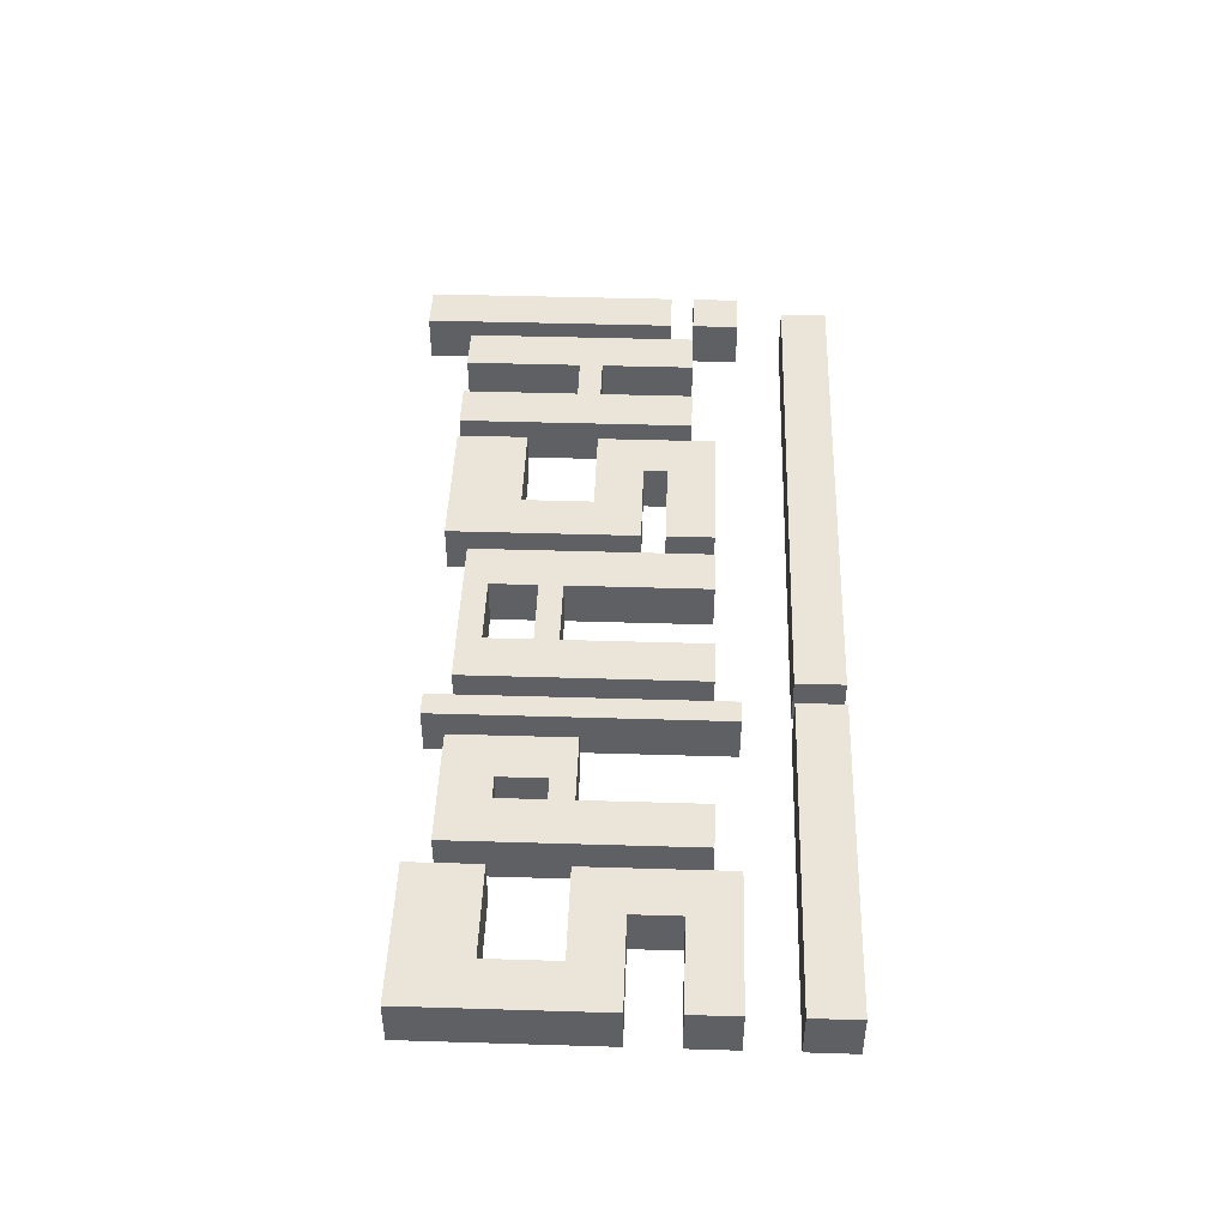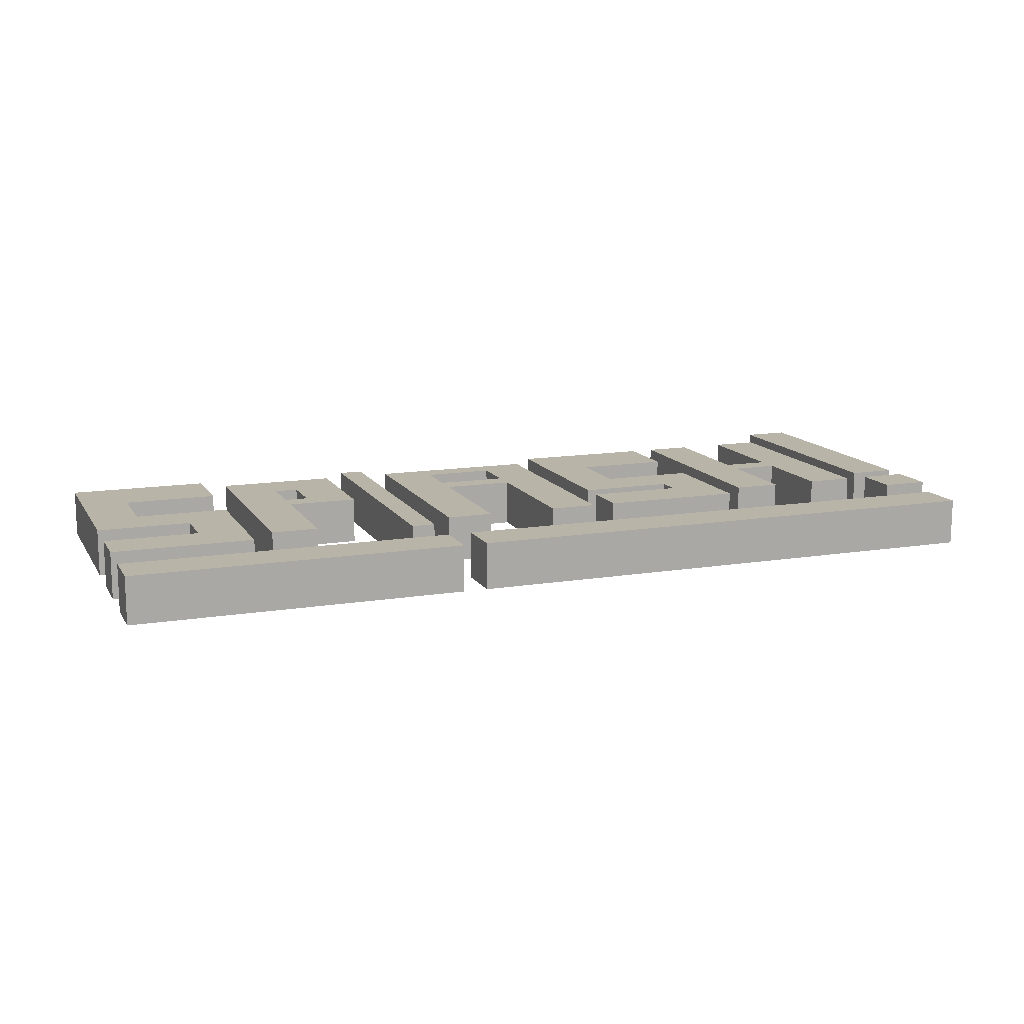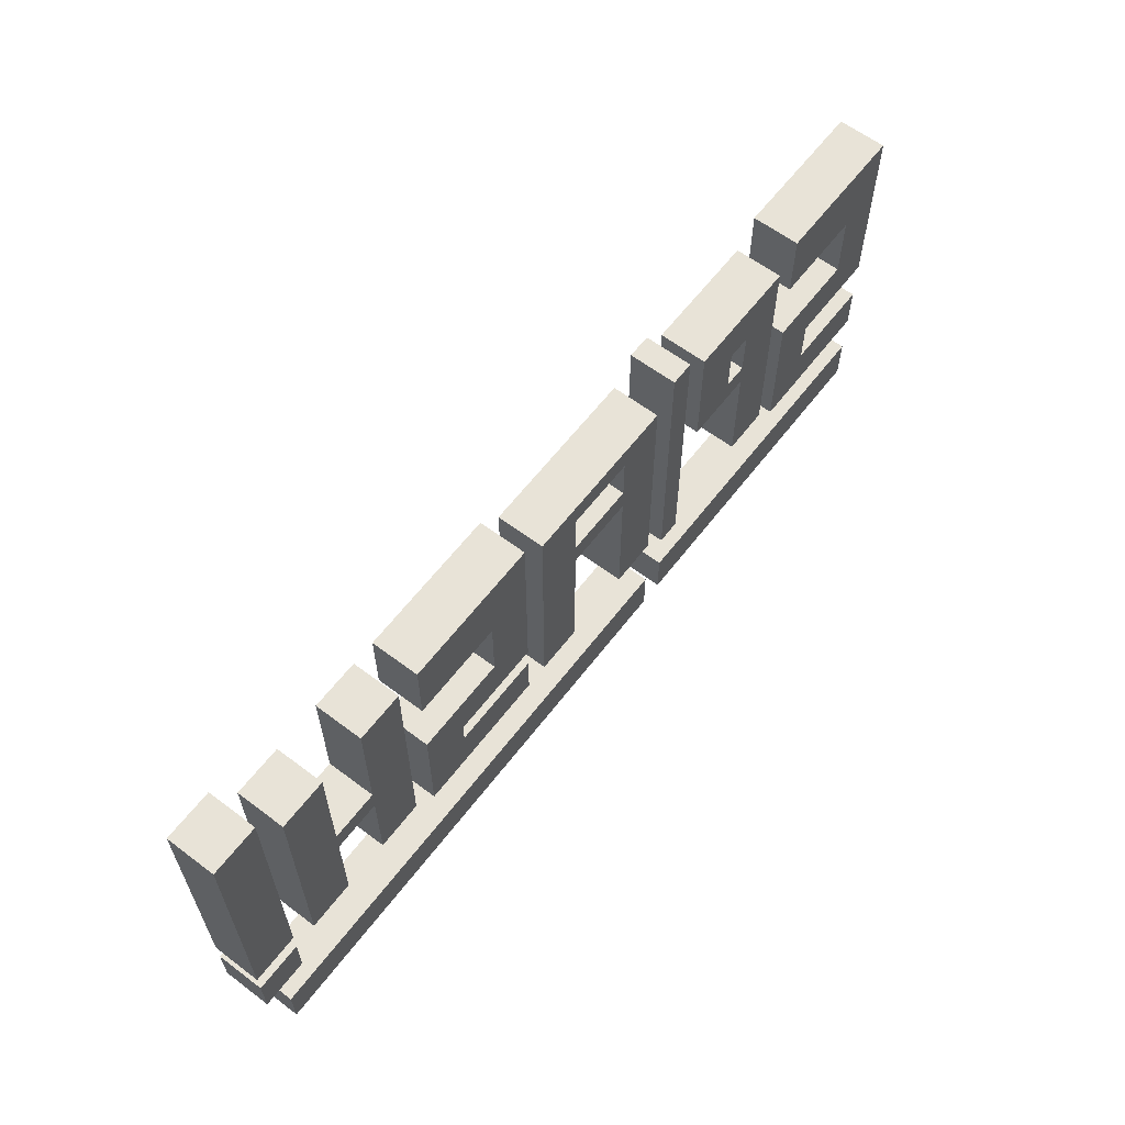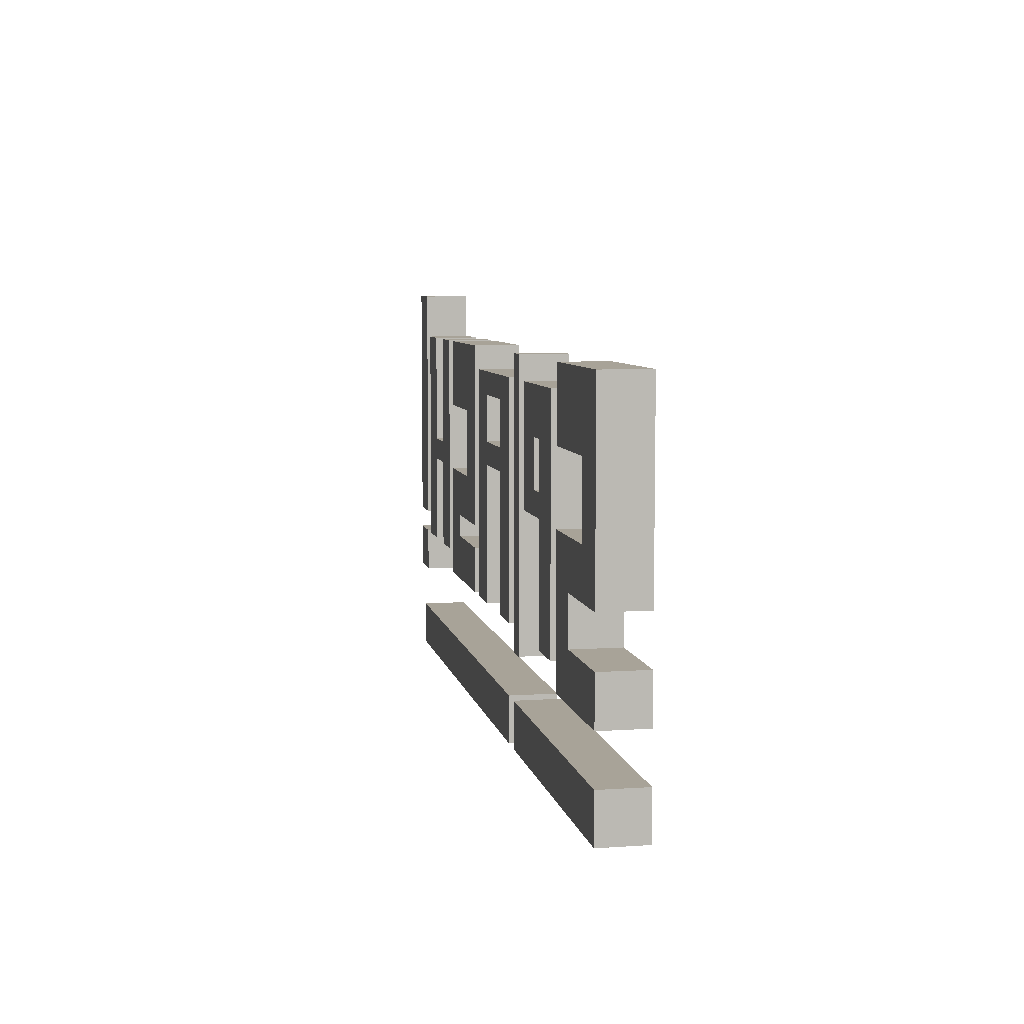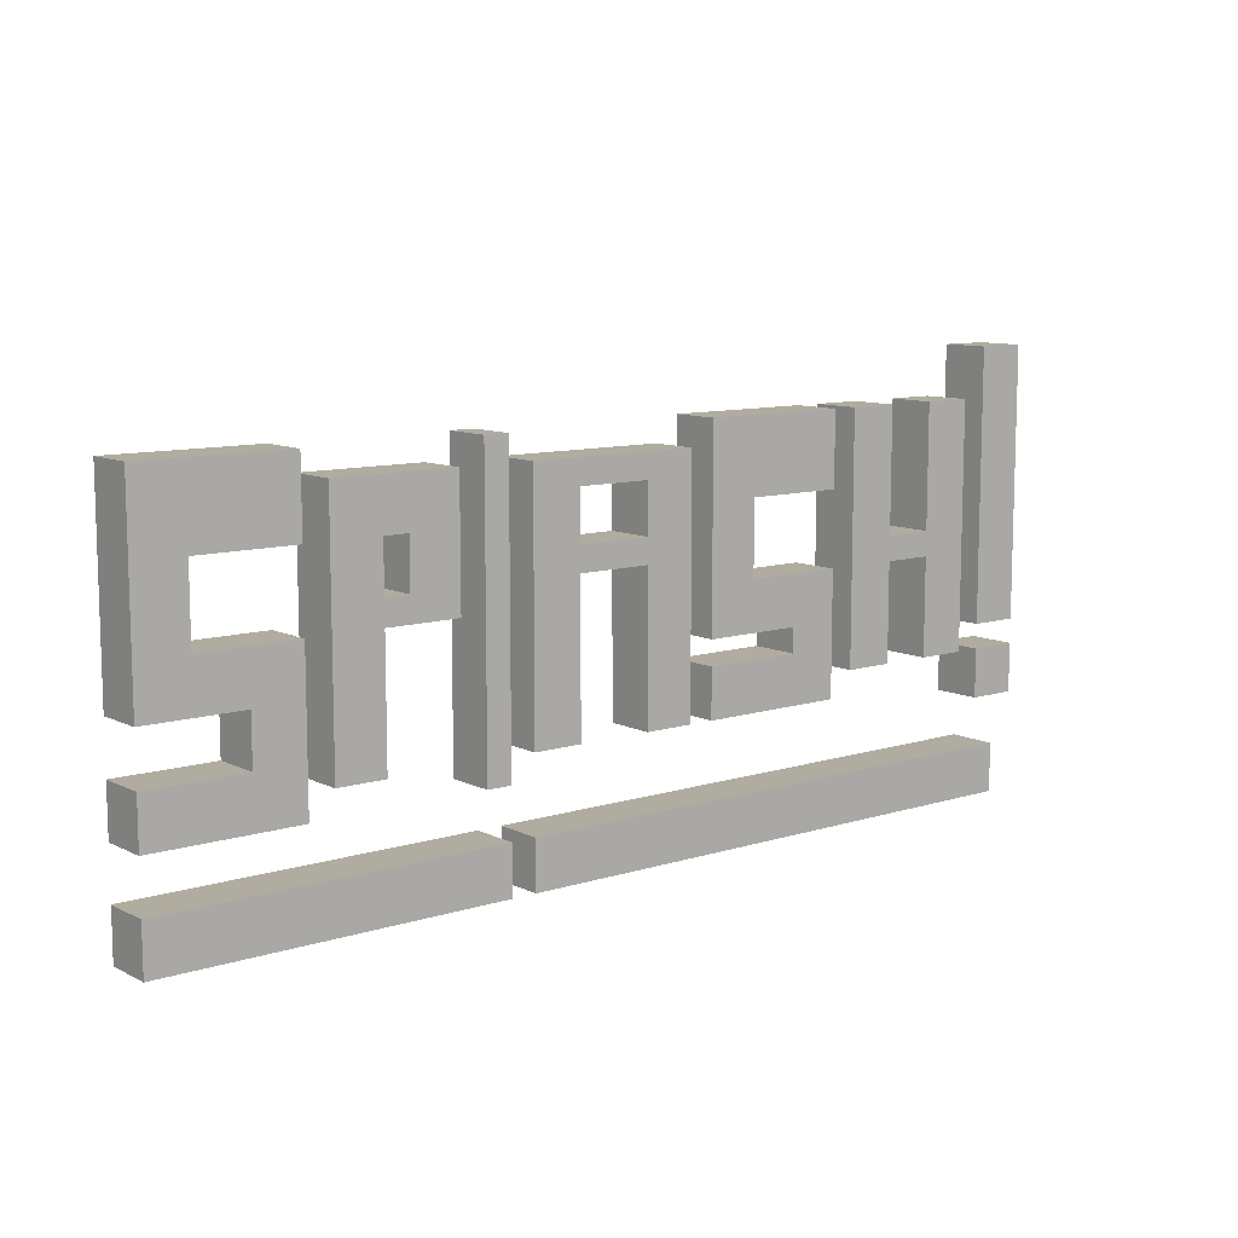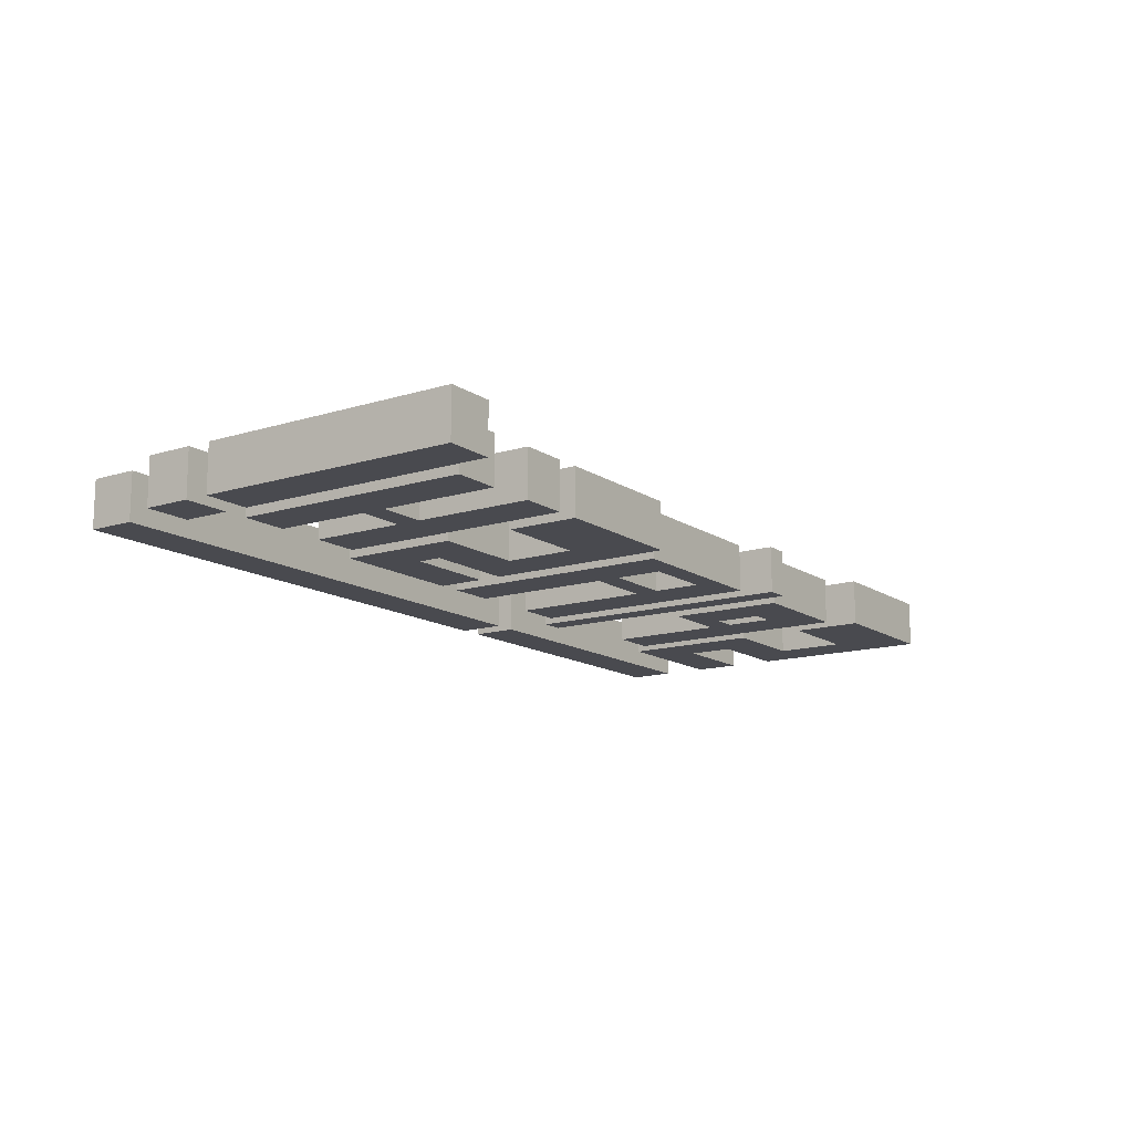
<metadata>
{"format":"obj","ext":"obj","renderer":"f3d","projection":"perspective","resolution":1024,"background":"white","views":[{"elev":45.1,"azim":-88.0,"up":"+Z"},{"elev":13.2,"azim":-20.5,"up":"+Z"},{"elev":61.6,"azim":127.4,"up":"+Y"},{"elev":6.9,"azim":-101.0,"up":"+Y"},{"elev":10.0,"azim":-38.9,"up":"+Y"},{"elev":-13.6,"azim":124.8,"up":"+Z"}]}
</metadata>
<code>
v -19 1 -0
v -19 1 -2
v -19 3 -0
v -19 3 -2
v -19 5 -0
v -19 5 -2
v -19 7 -0
v -19 7 -2
v -19 9 -0
v -19 9 -2
v -19 17 -0
v -19 17 -2
v -15 7 -0
v -15 7 -2
v -15 9 -0
v -15 9 -2
v -12 6 -0
v -12 6 -2
v -12 16 -0
v -12 16 -2
v -9 12 -0
v -9 12 -2
v -9 14 -0
v -9 14 -2
v -6 5 -0
v -6 5 -2
v -6 17 -0
v -6 17 -2
v -4 1 -0
v -4 1 -2
v -4 3 -0
v -4 3 -2
v -4 6 -0
v -4 6 -2
v -4 16 -0
v -4 16 -2
v 1 6 -0
v 1 6 -2
v 1 12 -0
v 1 12 -2
v 1 13 -0
v 1 13 -2
v 1 15 -0
v 1 15 -2
v 4 6 -0
v 4 6 -2
v 4 8 -0
v 4 8 -2
v 4 9 -0
v 4 9 -2
v 4 17 -0
v 4 17 -2
v 8 8 -0
v 8 8 -2
v 8 9 -0
v 8 9 -2
v 11 7 -0
v 11 7 -2
v 11 17 -0
v 11 17 -2
v 15 7 -0
v 15 7 -2
v 15 11 -0
v 15 11 -2
v 15 12 -0
v 15 12 -2
v 15 17 -0
v 15 17 -2
v 18 5 -0
v 18 5 -2
v 18 7 -0
v 18 7 -2
v 18 8 -0
v 18 8 -2
v 18 19 -0
v 18 19 -2
v -17 11 -0
v -17 11 -2
v -17 14 -0
v -17 14 -2
v -13 5 -0
v -13 5 -2
v -13 11 -0
v -13 11 -2
v -13 14 -0
v -13 14 -2
v -13 17 -0
v -13 17 -2
v -10 6 -0
v -10 6 -2
v -10 11 -0
v -10 11 -2
v -10 12 -0
v -10 12 -2
v -10 14 -0
v -10 14 -2
v -7 11 -0
v -7 11 -2
v -7 16 -0
v -7 16 -2
v -5 1 -0
v -5 1 -2
v -5 3 -0
v -5 3 -2
v -5 5 -0
v -5 5 -2
v -5 17 -0
v -5 17 -2
v -2 6 -0
v -2 6 -2
v -2 12 -0
v -2 12 -2
v -2 13 -0
v -2 13 -2
v -2 15 -0
v -2 15 -2
v 3 6 -0
v 3 6 -2
v 3 16 -0
v 3 16 -2
v 6 11 -0
v 6 11 -2
v 6 14 -0
v 6 14 -2
v 10 6 -0
v 10 6 -2
v 10 11 -0
v 10 11 -2
v 10 14 -0
v 10 14 -2
v 10 17 -0
v 10 17 -2
v 13 7 -0
v 13 7 -2
v 13 11 -0
v 13 11 -2
v 13 12 -0
v 13 12 -2
v 13 17 -0
v 13 17 -2
v 17 7 -0
v 17 7 -2
v 17 17 -0
v 17 17 -2
v 19 1 -0
v 19 1 -2
v 19 3 -0
v 19 3 -2
v 20 5 -0
v 20 5 -2
v 20 7 -0
v 20 7 -2
v 20 8 -0
v 20 8 -2
v 20 19 -0
v 20 19 -2
v -19 1 -0
v -19 3 -0
v -19 5 -0
v -19 7 -0
v -19 9 -0
v -19 17 -0
v -17 11 -0
v -17 14 -0
v -15 7 -0
v -15 9 -0
v -13 5 -0
v -13 11 -0
v -13 14 -0
v -13 17 -0
v -12 6 -0
v -12 16 -0
v -10 6 -0
v -10 11 -0
v -10 12 -0
v -10 14 -0
v -9 12 -0
v -9 14 -0
v -7 11 -0
v -7 16 -0
v -6 5 -0
v -6 17 -0
v -5 1 -0
v -5 3 -0
v -5 5 -0
v -5 17 -0
v -4 1 -0
v -4 3 -0
v -4 6 -0
v -4 16 -0
v -2 6 -0
v -2 12 -0
v -2 13 -0
v -2 15 -0
v 1 6 -0
v 1 12 -0
v 1 13 -0
v 1 15 -0
v 3 6 -0
v 3 16 -0
v 4 6 -0
v 4 8 -0
v 4 9 -0
v 4 17 -0
v 6 11 -0
v 6 14 -0
v 8 8 -0
v 8 9 -0
v 10 6 -0
v 10 11 -0
v 10 14 -0
v 10 17 -0
v 11 7 -0
v 11 17 -0
v 13 7 -0
v 13 11 -0
v 13 12 -0
v 13 17 -0
v 15 7 -0
v 15 11 -0
v 15 12 -0
v 15 17 -0
v 17 7 -0
v 17 17 -0
v 18 5 -0
v 18 7 -0
v 18 8 -0
v 18 19 -0
v 19 1 -0
v 19 3 -0
v 20 5 -0
v 20 7 -0
v 20 8 -0
v 20 19 -0
v -19 1 -2
v -19 3 -2
v -19 5 -2
v -19 7 -2
v -19 9 -2
v -19 17 -2
v -17 11 -2
v -17 14 -2
v -15 7 -2
v -15 9 -2
v -13 5 -2
v -13 11 -2
v -13 14 -2
v -13 17 -2
v -12 6 -2
v -12 16 -2
v -10 6 -2
v -10 11 -2
v -10 12 -2
v -10 14 -2
v -9 12 -2
v -9 14 -2
v -7 11 -2
v -7 16 -2
v -6 5 -2
v -6 17 -2
v -5 1 -2
v -5 3 -2
v -5 5 -2
v -5 17 -2
v -4 1 -2
v -4 3 -2
v -4 6 -2
v -4 16 -2
v -2 6 -2
v -2 12 -2
v -2 13 -2
v -2 15 -2
v 1 6 -2
v 1 12 -2
v 1 13 -2
v 1 15 -2
v 3 6 -2
v 3 16 -2
v 4 6 -2
v 4 8 -2
v 4 9 -2
v 4 17 -2
v 6 11 -2
v 6 14 -2
v 8 8 -2
v 8 9 -2
v 10 6 -2
v 10 11 -2
v 10 14 -2
v 10 17 -2
v 11 7 -2
v 11 17 -2
v 13 7 -2
v 13 11 -2
v 13 12 -2
v 13 17 -2
v 15 7 -2
v 15 11 -2
v 15 12 -2
v 15 17 -2
v 17 7 -2
v 17 17 -2
v 18 5 -2
v 18 7 -2
v 18 8 -2
v 18 19 -2
v 19 1 -2
v 19 3 -2
v 20 5 -2
v 20 7 -2
v 20 8 -2
v 20 19 -2
v -19 1 -0
v -5 1 -0
v -4 1 -0
v 19 1 -0
v -19 1 -2
v -5 1 -2
v -4 1 -2
v 19 1 -2
v -19 5 -0
v -13 5 -0
v -6 5 -0
v -5 5 -0
v 18 5 -0
v 20 5 -0
v -19 5 -2
v -13 5 -2
v -6 5 -2
v -5 5 -2
v 18 5 -2
v 20 5 -2
v -12 6 -0
v -10 6 -0
v -4 6 -0
v -2 6 -0
v 1 6 -0
v 3 6 -0
v 4 6 -0
v 10 6 -0
v -12 6 -2
v -10 6 -2
v -4 6 -2
v -2 6 -2
v 1 6 -2
v 3 6 -2
v 4 6 -2
v 10 6 -2
v 11 7 -0
v 13 7 -0
v 15 7 -0
v 17 7 -0
v 11 7 -2
v 13 7 -2
v 15 7 -2
v 17 7 -2
v 18 8 -0
v 20 8 -0
v 18 8 -2
v 20 8 -2
v -19 9 -0
v -15 9 -0
v 4 9 -0
v 8 9 -0
v -19 9 -2
v -15 9 -2
v 4 9 -2
v 8 9 -2
v -10 11 -0
v -7 11 -0
v 13 11 -0
v 15 11 -0
v -10 11 -2
v -7 11 -2
v 13 11 -2
v 15 11 -2
v -2 12 -0
v 1 12 -0
v -2 12 -2
v 1 12 -2
v -17 14 -0
v -13 14 -0
v -10 14 -0
v -9 14 -0
v 6 14 -0
v 10 14 -0
v -17 14 -2
v -13 14 -2
v -10 14 -2
v -9 14 -2
v 6 14 -2
v 10 14 -2
v -2 15 -0
v 1 15 -0
v -2 15 -2
v 1 15 -2
v -19 3 -0
v -5 3 -0
v -4 3 -0
v 19 3 -0
v -19 3 -2
v -5 3 -2
v -4 3 -2
v 19 3 -2
v -19 7 -0
v -15 7 -0
v 18 7 -0
v 20 7 -0
v -19 7 -2
v -15 7 -2
v 18 7 -2
v 20 7 -2
v 4 8 -0
v 8 8 -0
v 4 8 -2
v 8 8 -2
v -17 11 -0
v -13 11 -0
v 6 11 -0
v 10 11 -0
v -17 11 -2
v -13 11 -2
v 6 11 -2
v 10 11 -2
v -10 12 -0
v -9 12 -0
v 13 12 -0
v 15 12 -0
v -10 12 -2
v -9 12 -2
v 13 12 -2
v 15 12 -2
v -2 13 -0
v 1 13 -0
v -2 13 -2
v 1 13 -2
v -12 16 -0
v -7 16 -0
v -4 16 -0
v 3 16 -0
v -12 16 -2
v -7 16 -2
v -4 16 -2
v 3 16 -2
v -19 17 -0
v -13 17 -0
v -6 17 -0
v -5 17 -0
v 4 17 -0
v 10 17 -0
v 11 17 -0
v 13 17 -0
v 15 17 -0
v 17 17 -0
v -19 17 -2
v -13 17 -2
v -6 17 -2
v -5 17 -2
v 4 17 -2
v 10 17 -2
v 11 17 -2
v 13 17 -2
v 15 17 -2
v 17 17 -2
v 18 19 -0
v 20 19 -0
v 18 19 -2
v 20 19 -2
f 3 2 1
f 4 2 3
f 7 6 5
f 8 6 7
f 11 10 9
f 12 10 11
f 15 14 13
f 16 14 15
f 19 18 17
f 20 18 19
f 23 22 21
f 24 22 23
f 27 26 25
f 28 26 27
f 31 30 29
f 32 30 31
f 35 34 33
f 36 34 35
f 39 38 37
f 40 38 39
f 43 42 41
f 44 42 43
f 47 46 45
f 48 46 47
f 51 50 49
f 52 50 51
f 55 54 53
f 56 54 55
f 59 58 57
f 60 58 59
f 63 62 61
f 64 62 63
f 67 66 65
f 68 66 67
f 71 70 69
f 72 70 71
f 75 74 73
f 76 74 75
f 77 78 79
f 79 78 80
f 81 82 83
f 83 82 84
f 85 86 87
f 87 86 88
f 89 90 91
f 91 90 92
f 93 94 95
f 95 94 96
f 97 98 99
f 99 98 100
f 101 102 103
f 103 102 104
f 105 106 107
f 107 106 108
f 109 110 111
f 111 110 112
f 113 114 115
f 115 114 116
f 117 118 119
f 119 118 120
f 121 122 123
f 123 122 124
f 125 126 127
f 127 126 128
f 129 130 131
f 131 130 132
f 133 134 135
f 135 134 136
f 137 138 139
f 139 138 140
f 141 142 143
f 143 142 144
f 145 146 147
f 147 146 148
f 149 150 151
f 151 150 152
f 153 154 155
f 155 154 156
f 163 162 161
f 164 162 163
f 165 160 159
f 166 163 161
f 167 165 159
f 167 166 165
f 168 163 166
f 168 166 167
f 169 162 164
f 170 162 169
f 173 172 171
f 174 172 173
f 175 172 174
f 176 172 175
f 177 175 174
f 178 172 176
f 179 177 174
f 179 178 177
f 180 172 178
f 180 178 179
f 183 158 157
f 184 158 183
f 185 182 181
f 186 182 185
f 191 190 189
f 192 190 191
f 193 190 192
f 194 190 193
f 196 193 192
f 197 193 196
f 198 190 194
f 199 197 196
f 199 198 197
f 199 196 195
f 200 190 198
f 200 198 199
f 205 204 203
f 206 204 205
f 207 202 201
f 208 205 203
f 209 207 201
f 209 208 207
f 210 205 208
f 210 208 209
f 211 204 206
f 212 204 211
f 215 214 213
f 216 214 215
f 217 214 216
f 218 214 217
f 220 217 216
f 221 217 220
f 223 220 219
f 223 222 221
f 223 221 220
f 224 222 223
f 229 188 187
f 230 188 229
f 231 226 225
f 232 226 231
f 233 228 227
f 234 228 233
f 239 240 241
f 241 240 242
f 237 238 243
f 239 241 244
f 237 243 245
f 243 244 245
f 244 241 246
f 245 244 246
f 242 240 247
f 247 240 248
f 249 250 251
f 251 250 252
f 252 250 253
f 253 250 254
f 252 253 255
f 254 250 256
f 252 255 257
f 255 256 257
f 256 250 258
f 257 256 258
f 235 236 261
f 261 236 262
f 259 260 263
f 263 260 264
f 267 268 269
f 269 268 270
f 270 268 271
f 271 268 272
f 270 271 274
f 274 271 275
f 272 268 276
f 274 275 277
f 275 276 277
f 273 274 277
f 276 268 278
f 277 276 278
f 281 282 283
f 283 282 284
f 279 280 285
f 281 283 286
f 279 285 287
f 285 286 287
f 286 283 288
f 287 286 288
f 284 282 289
f 289 282 290
f 291 292 293
f 293 292 294
f 294 292 295
f 295 292 296
f 294 295 298
f 298 295 299
f 297 298 301
f 299 300 301
f 298 299 301
f 301 300 302
f 265 266 307
f 307 266 308
f 303 304 309
f 309 304 310
f 305 306 311
f 311 306 312
f 317 314 313
f 318 314 317
f 319 316 315
f 320 316 319
f 327 322 321
f 328 322 327
f 329 324 323
f 330 324 329
f 331 326 325
f 332 326 331
f 341 334 333
f 342 334 341
f 343 336 335
f 344 336 343
f 345 338 337
f 346 338 345
f 347 340 339
f 348 340 347
f 353 350 349
f 354 350 353
f 355 352 351
f 356 352 355
f 359 358 357
f 360 358 359
f 365 362 361
f 366 362 365
f 367 364 363
f 368 364 367
f 373 370 369
f 374 370 373
f 375 372 371
f 376 372 375
f 379 378 377
f 380 378 379
f 387 382 381
f 388 382 387
f 389 384 383
f 390 384 389
f 391 386 385
f 392 386 391
f 395 394 393
f 396 394 395
f 397 398 401
f 401 398 402
f 399 400 403
f 403 400 404
f 405 406 409
f 409 406 410
f 407 408 411
f 411 408 412
f 413 414 415
f 415 414 416
f 417 418 421
f 421 418 422
f 419 420 423
f 423 420 424
f 425 426 429
f 429 426 430
f 427 428 431
f 431 428 432
f 433 434 435
f 435 434 436
f 437 438 441
f 441 438 442
f 439 440 443
f 443 440 444
f 445 446 455
f 455 446 456
f 447 448 457
f 457 448 458
f 449 450 459
f 459 450 460
f 451 452 461
f 461 452 462
f 453 454 463
f 463 454 464
f 465 466 467
f 467 466 468

</code>
